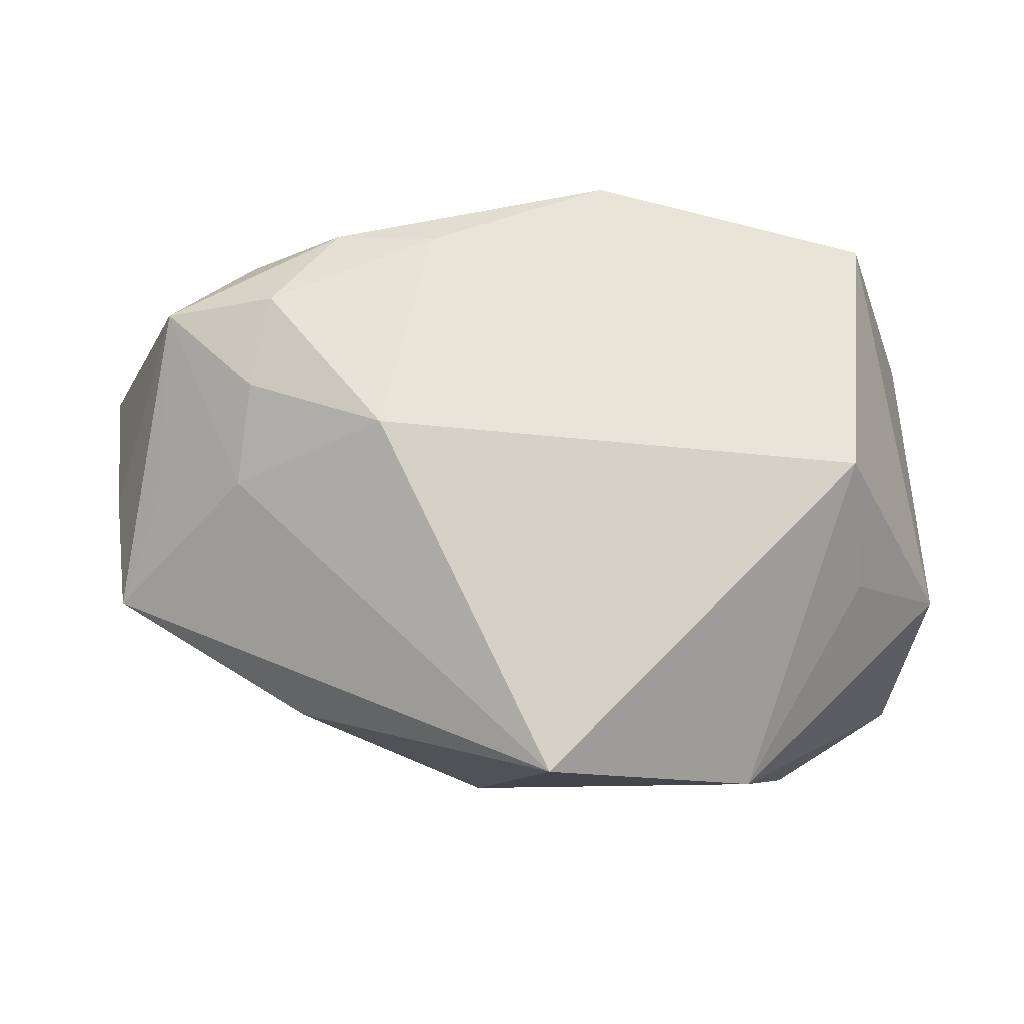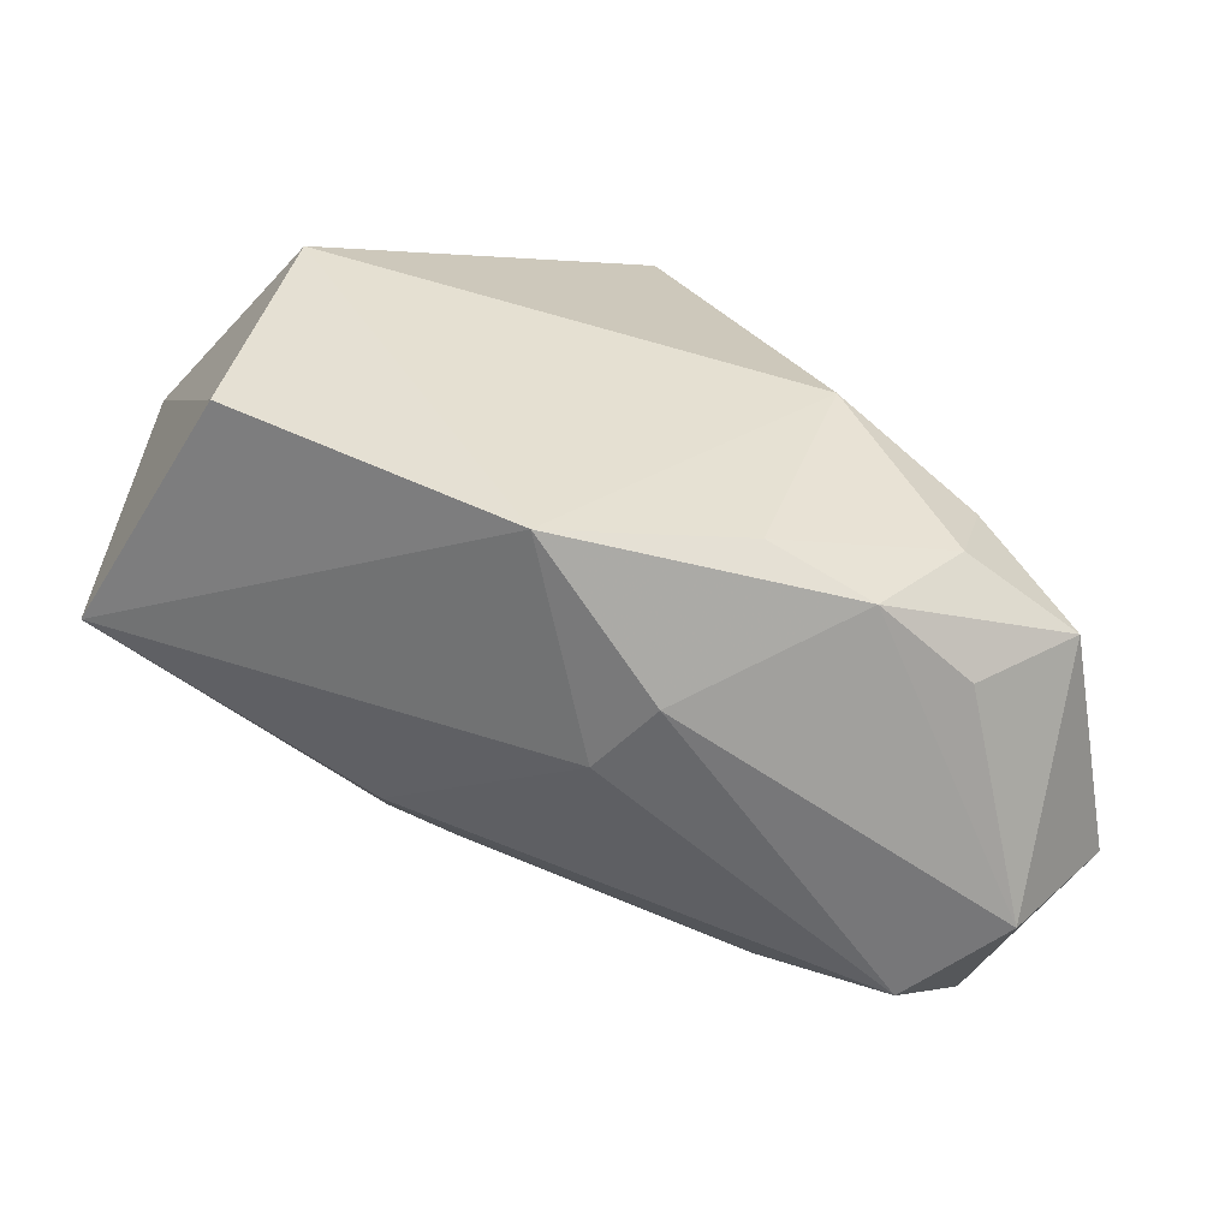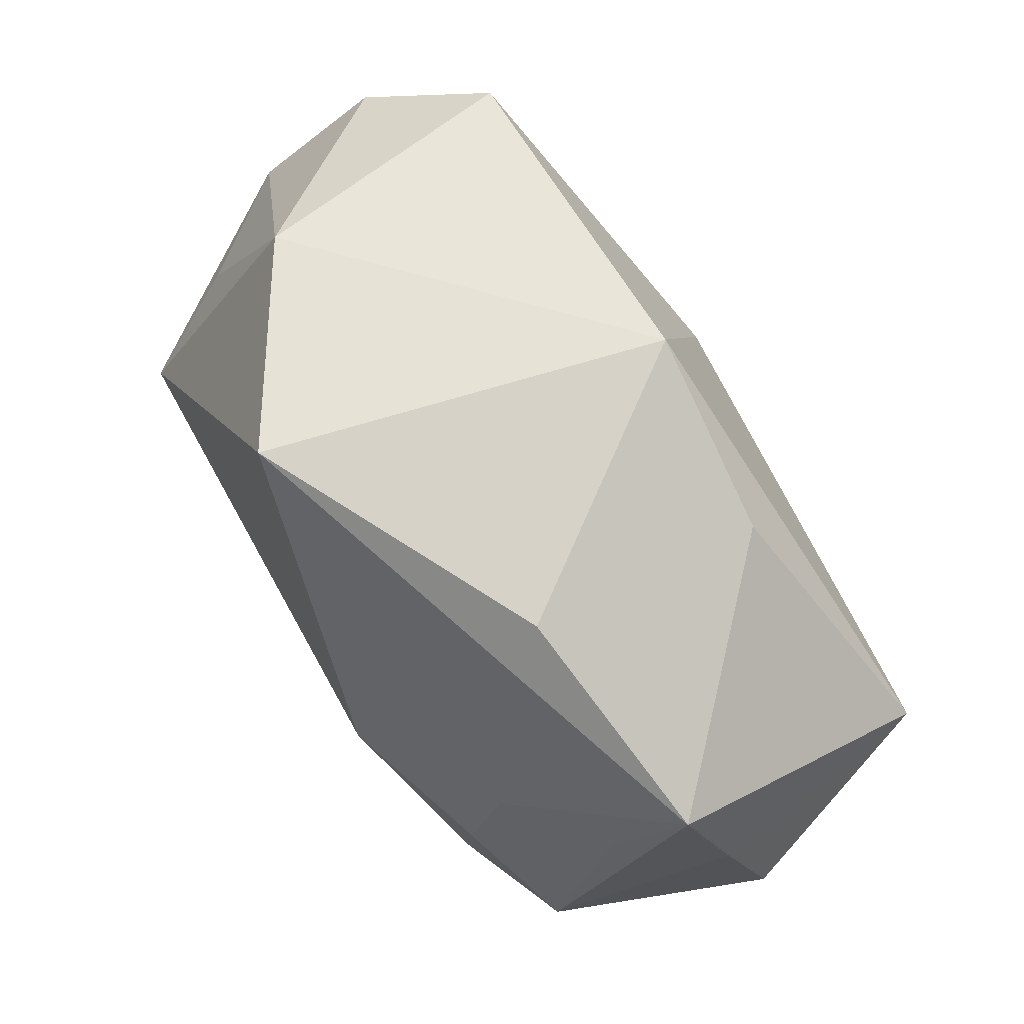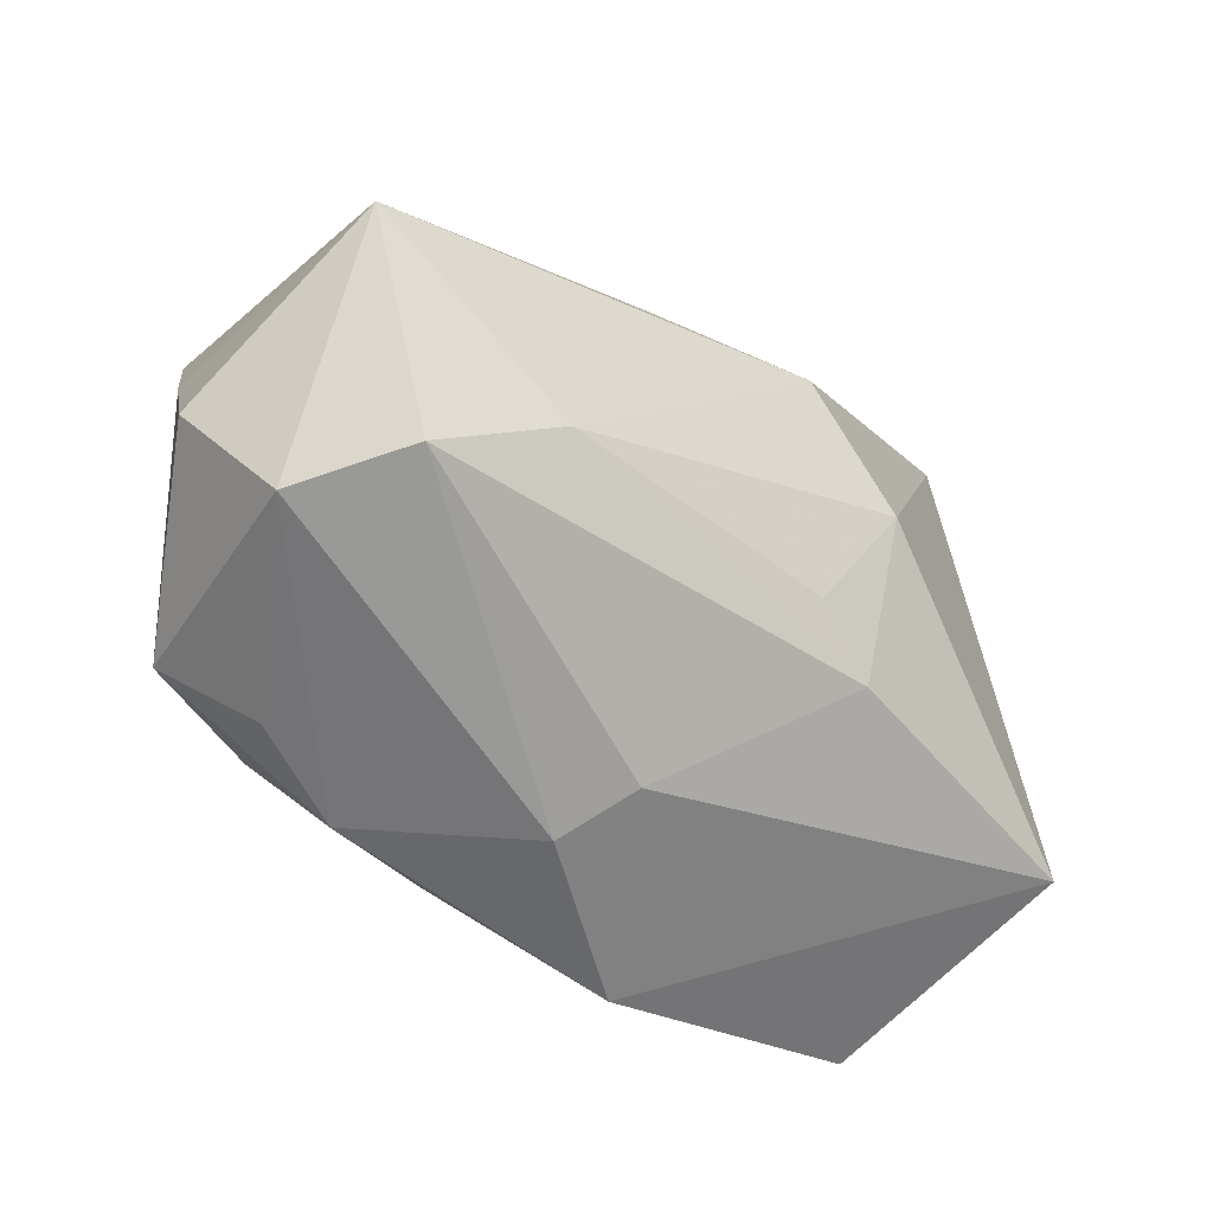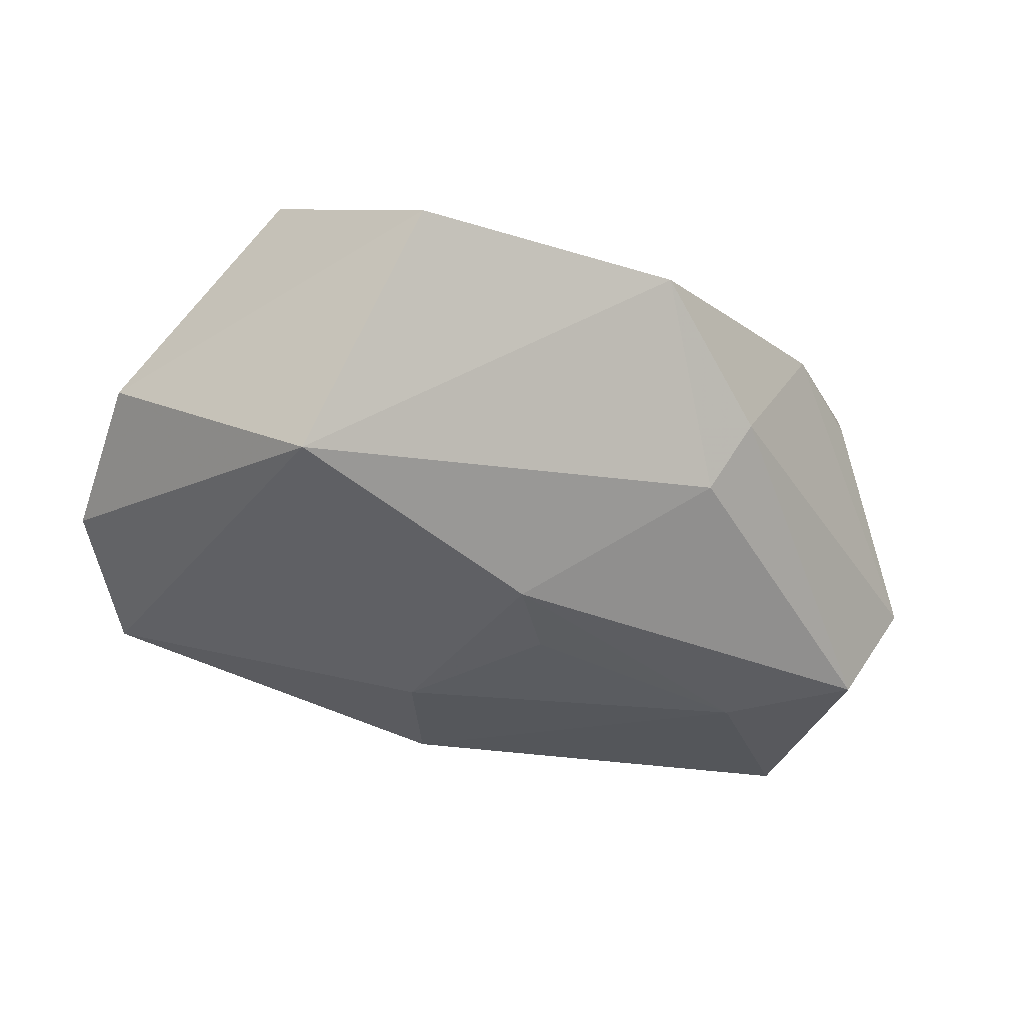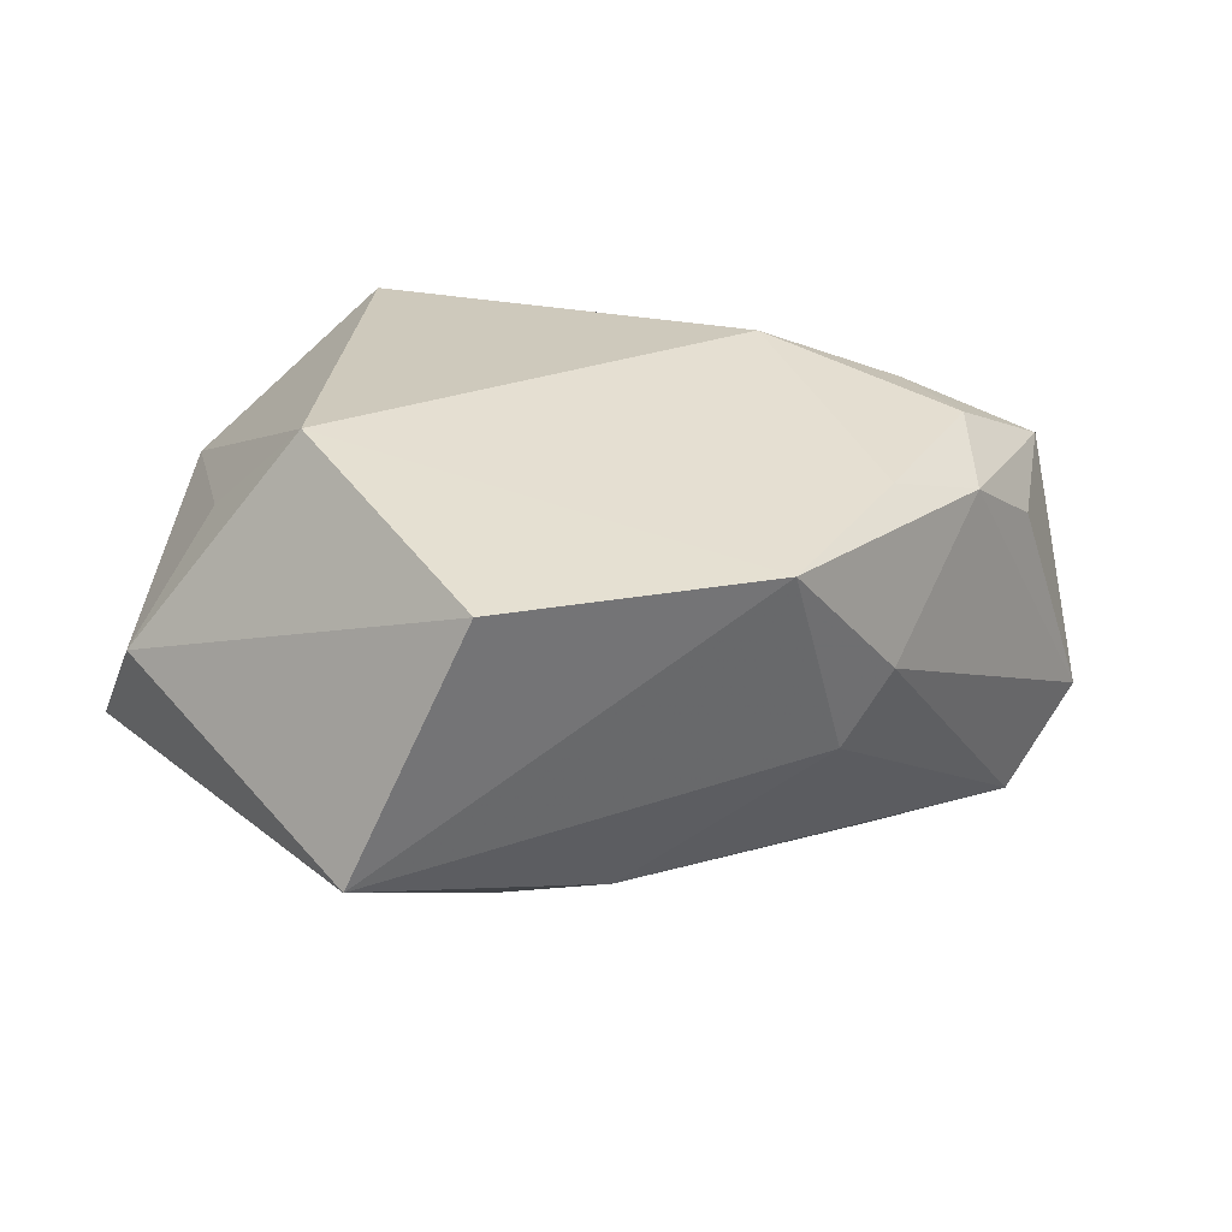
<metadata>
{"format":"obj","ext":"obj","renderer":"f3d","projection":"perspective","resolution":1024,"background":"white","views":[{"elev":79.7,"azim":177.9,"up":"+Z"},{"elev":-70.8,"azim":-14.1,"up":"+Y"},{"elev":61.1,"azim":60.7,"up":"+Y"},{"elev":-55.3,"azim":146.7,"up":"+Y"},{"elev":-15.6,"azim":-46.9,"up":"+Z"},{"elev":22.5,"azim":-43.9,"up":"+Z"}]}
</metadata>
<code>
v 0.0385 -0.002446 -0.001413
v 0.03341 -0.0005423 0.007241
v 0.01593 -0.02396 0.01196
v -0.007449 -0.01155 -0.01691
v -0.01266 -0.0009522 -0.02049
v -0.0001251 -0.02496 -0.003848
v -0.01873 0.02682 0.01069
v -0.008102 -0.02737 0.01248
v 0.03915 -0.01323 -0.0059
v -0.03715 -0.01366 -0.006182
v -0.03715 0.01066 0.003942
v 0.02593 -0.02076 -0.01749
v 0.03739 0.007729 0.00282
v 0.01214 -0.004562 0.02097
v 0.03443 -0.004604 -0.02317
v 0.003275 -0.027 0.002126
v 0.02521 -0.001081 0.01363
v 0.02188 -0.01744 0.01519
v -0.03071 -0.02014 0.01384
v -0.02819 0.0005918 0.02097
v 0.02415 -0.02251 0.007578
v -0.01331 -0.01484 -0.014
v 0.005232 0.02511 -0.01329
v 0.007441 -0.02269 0.01421
v -0.03346 0.00756 -0.00704
v 0.01975 0.01568 -0.01372
v -0.02447 0.02544 -0.01317
v 0.01628 -0.01358 -0.02007
v -0.003298 0.007128 -0.02307
v 0.0204 0.01903 0.007502
v -0.00116 0.02569 0.02097
v 0.03153 -0.0173 0.01123
v -0.0292 0.01008 0.01319
v -0.03362 0.01997 -0.005117
v 0.02375 -0.009431 0.01584
v 0.03251 -0.02209 -0.009598
f 7 31 23
f 31 7 20
f 23 31 30
f 30 13 23
f 31 13 30
f 17 13 31
f 8 20 19
f 19 20 11
f 33 7 11
f 11 20 33
f 33 20 7
f 27 7 23
f 15 1 9
f 13 1 15
f 14 20 8
f 31 20 14
f 14 17 31
f 8 19 10
f 10 6 8
f 10 27 5
f 10 19 11
f 32 1 13
f 9 1 32
f 23 13 26
f 26 15 23
f 13 15 26
f 34 10 11
f 11 7 34
f 7 27 34
f 13 17 2
f 2 32 13
f 17 32 2
f 17 14 35
f 35 32 17
f 18 35 14
f 32 35 18
f 32 18 3
f 36 15 9
f 36 12 15
f 9 32 36
f 15 12 28
f 29 28 5
f 15 28 29
f 5 27 29
f 23 15 29
f 29 27 23
f 27 10 25
f 25 34 27
f 10 34 25
f 8 3 24
f 24 3 18
f 24 14 8
f 24 18 14
f 32 3 21
f 21 36 32
f 3 36 21
f 6 12 16
f 12 36 16
f 8 6 16
f 16 3 8
f 16 36 3
f 22 28 12
f 6 10 22
f 22 12 6
f 22 10 5
f 5 28 4
f 4 22 5
f 28 22 4

</code>
